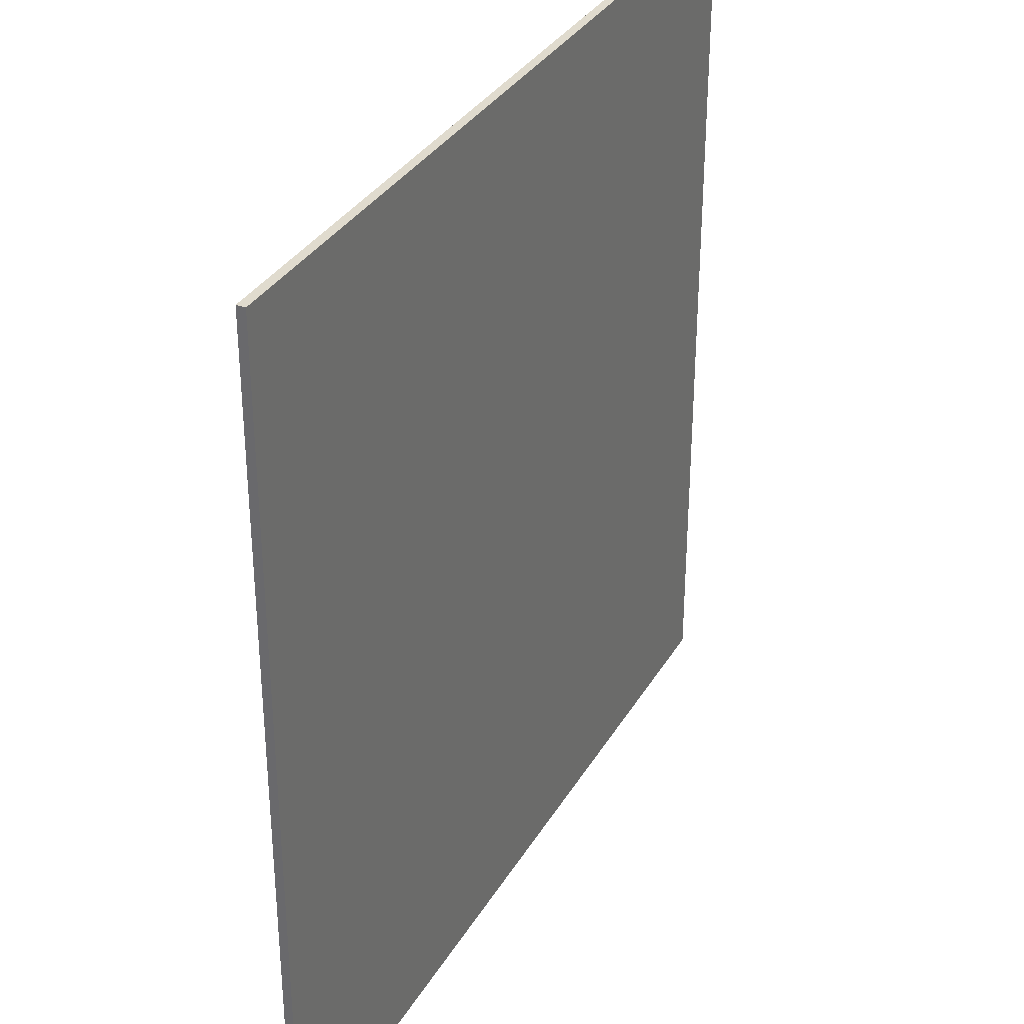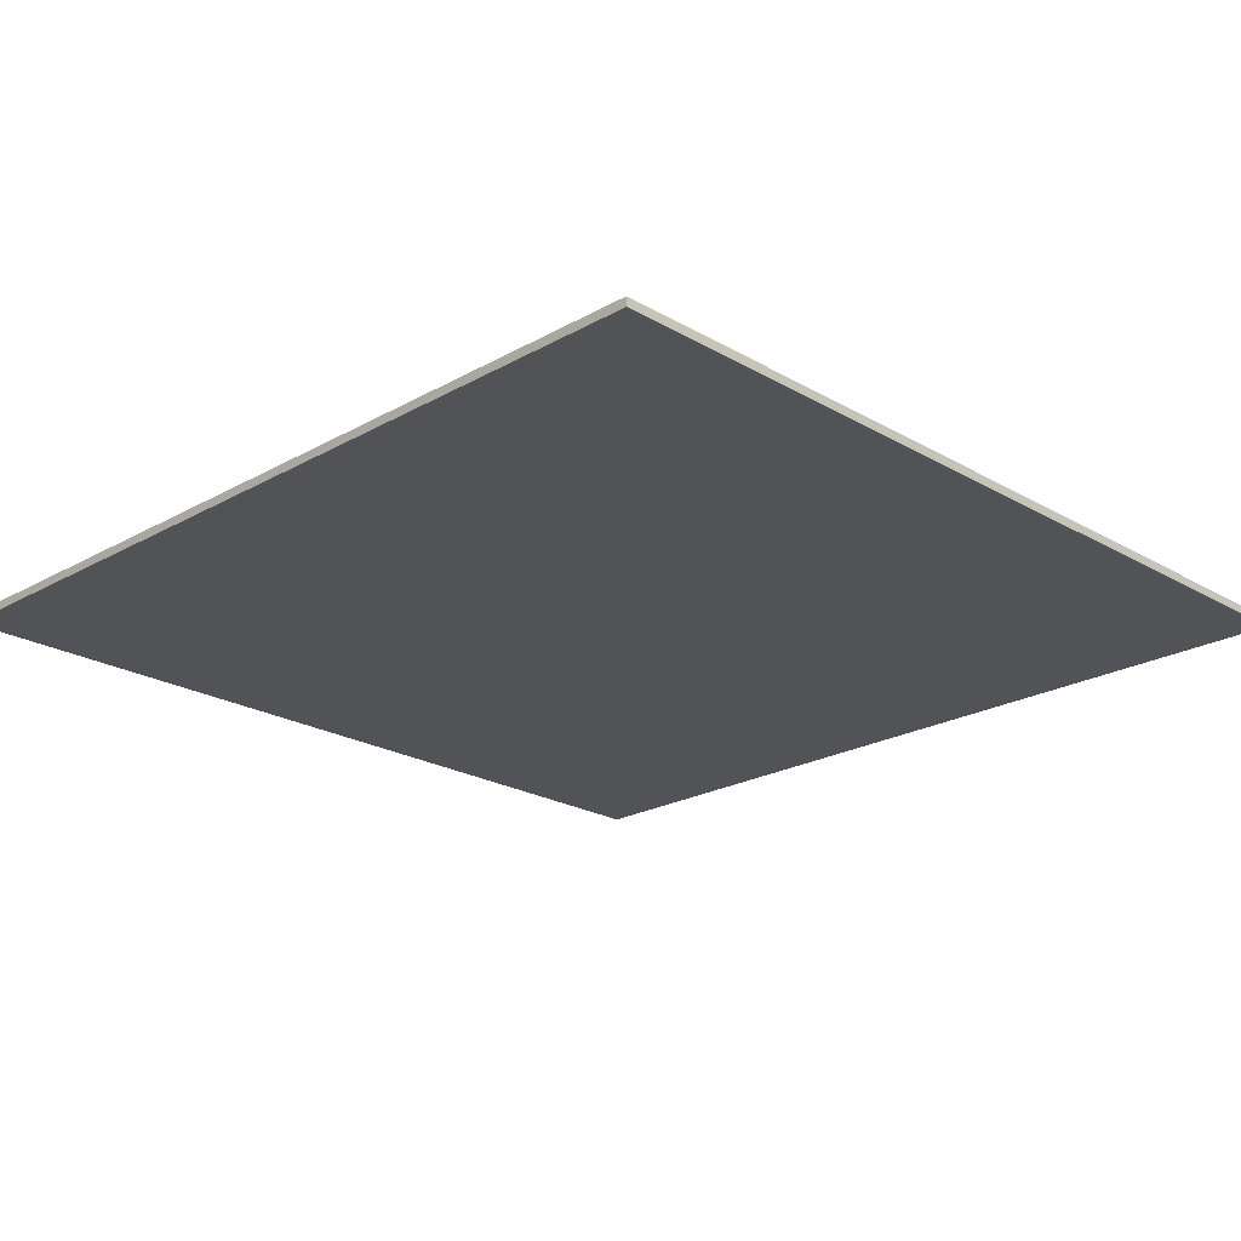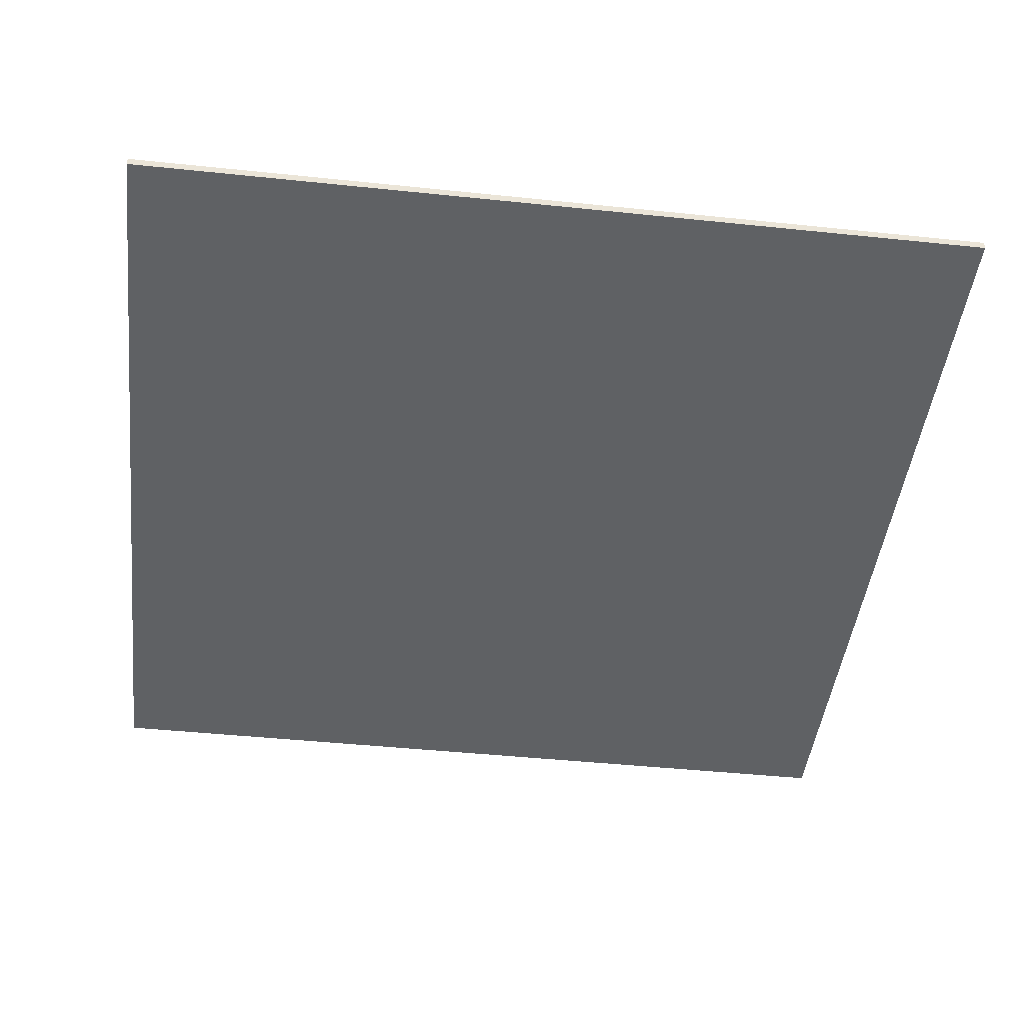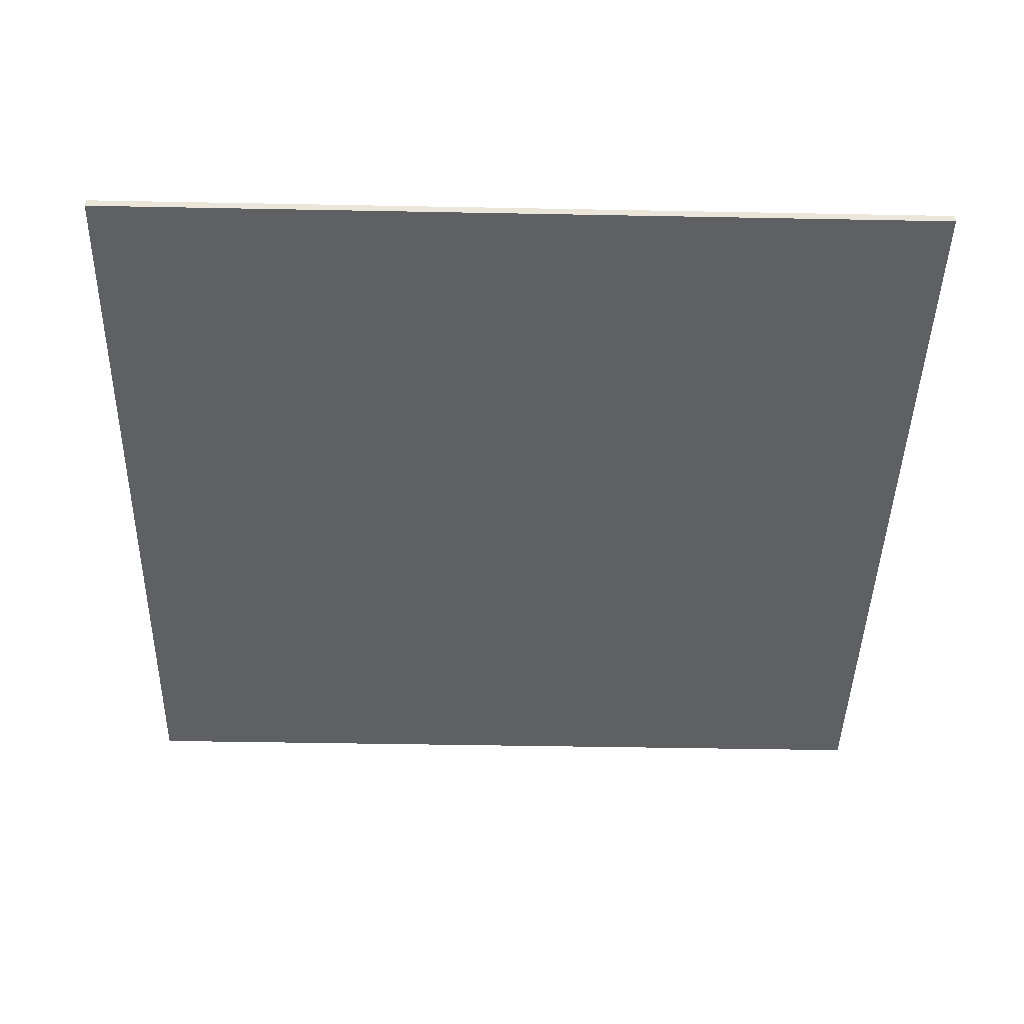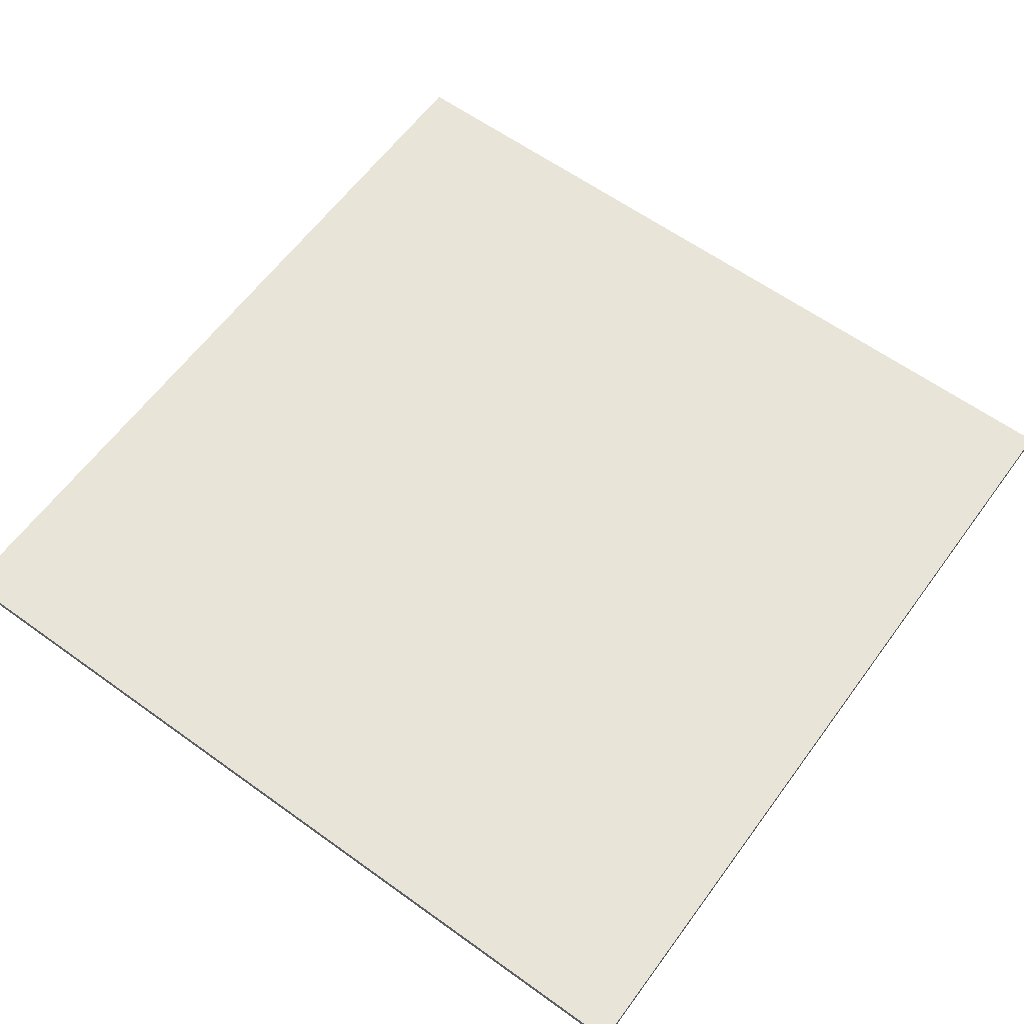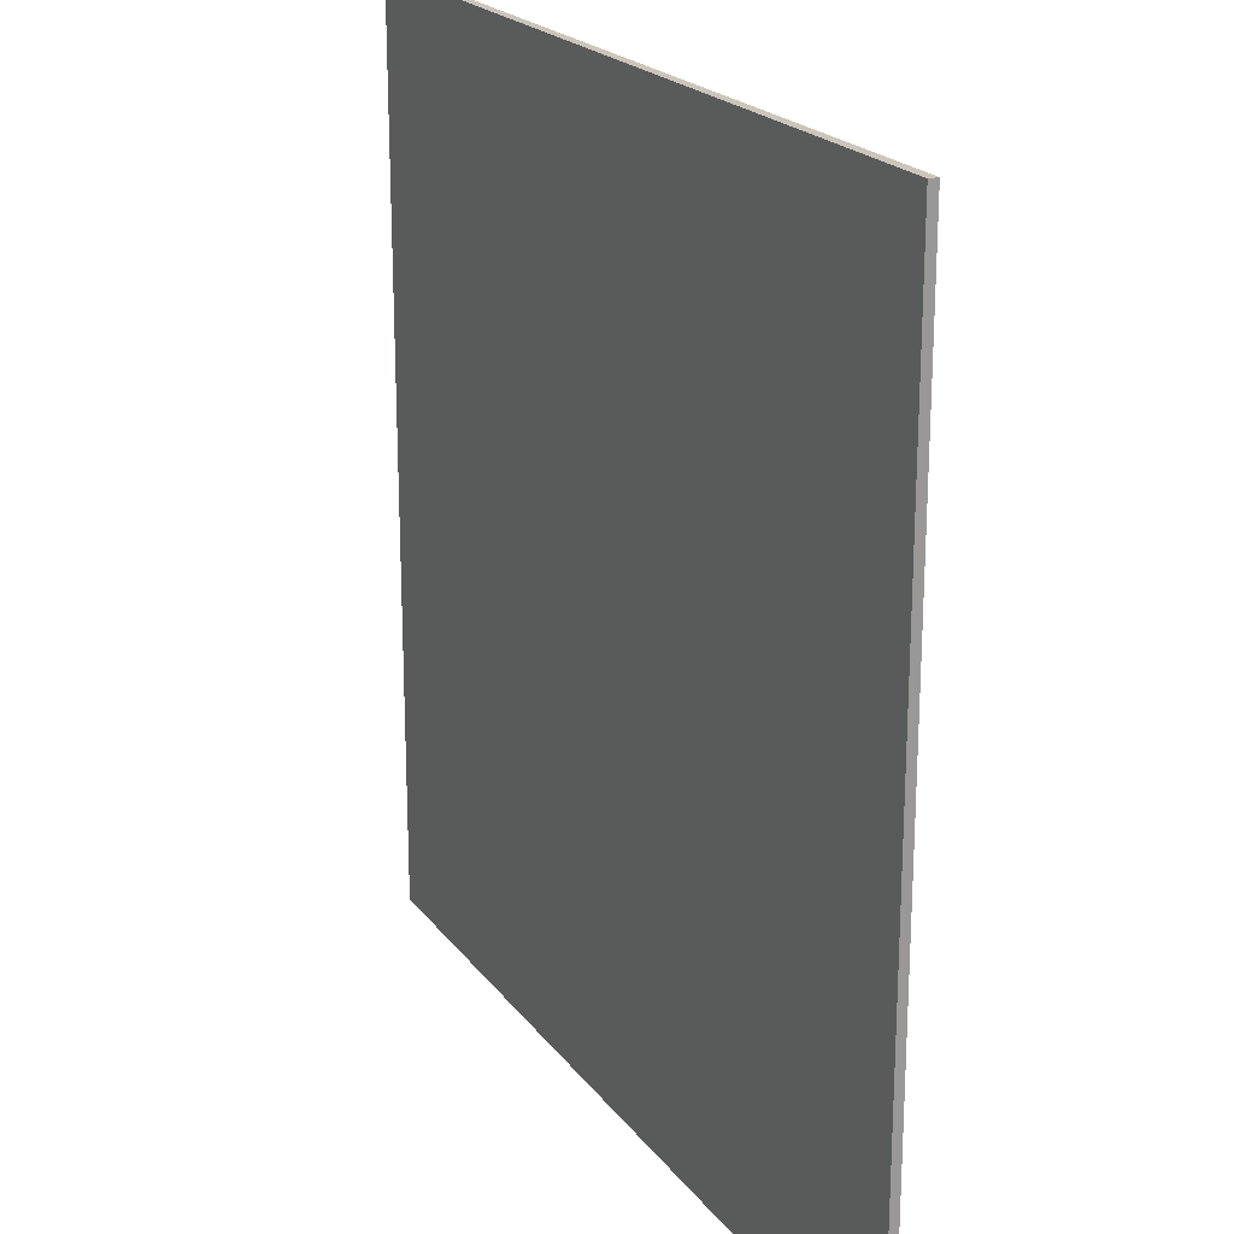
<metadata>
{"format":"obj","ext":"obj","renderer":"f3d","projection":"perspective","resolution":1024,"background":"white","views":[{"elev":33.6,"azim":-63.6,"up":"+Z"},{"elev":-22.0,"azim":-135.4,"up":"+Y"},{"elev":-45.8,"azim":-6.8,"up":"+Y"},{"elev":-43.8,"azim":-91.3,"up":"+Y"},{"elev":61.4,"azim":-53.8,"up":"+Y"},{"elev":21.0,"azim":63.8,"up":"+Z"}]}
</metadata>
<code>
g default
v -50 -0.5 50
v 50 -0.5 50
v -50 0.5 50
v 50 0.5 50
v -50 0.5 -50
v 50 0.5 -50
v -50 -0.5 -50
v 50 -0.5 -50
v 0.004798 0.5 -0.004798
v 50 0.5 49.98
v 0 -0.5 0
g pCube1
f 1 2 3
f 3 2 4
f 5 9 6
f 5 6 7
f 7 6 8
f 7 8 11
f 2 8 4
f 4 8 10
f 8 6 10
f 7 1 5
f 5 1 3
f 9 10 6
f 3 9 5
f 4 10 3
f 3 10 9
f 7 11 1
f 11 8 2
f 1 11 2

</code>
